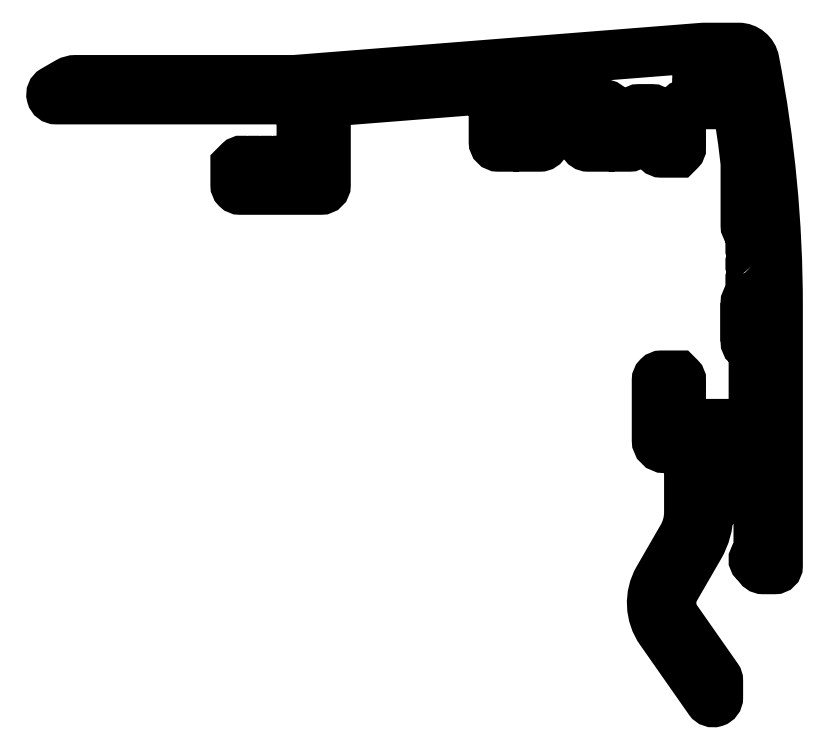
<metadata>
{"format":"dxf","ext":"dxf","renderer":"ezdxf+matplotlib","layout":"modelspace","background":"white","min_lineweight":24,"dpi":150}
</metadata>
<code>
0
SECTION
2
ENTITIES
0
POLYLINE
8
0
66
     1
10
0
20
0
30
0
70
     1
0
VERTEX
8
0
10
978.8
20
4.38
30
0
42
-0.4142
0
VERTEX
8
0
10
978.8
20
4.663
30
0
0
VERTEX
8
0
10
978.9
20
4.755
30
0
42
0.001768
0
VERTEX
8
0
10
978.9
20
5.31
30
0
0
VERTEX
8
0
10
978.8
20
5.38
30
0
42
-0.4142
0
VERTEX
8
0
10
978.8
20
5.663
30
0
0
VERTEX
8
0
10
978.8
20
5.715
30
0
42
0.002892
0
VERTEX
8
0
10
978.8
20
6.622
30
0
0
VERTEX
8
0
10
978.7
20
6.622
30
0
42
-0.4142
0
VERTEX
8
0
10
978.4
20
6.922
30
0
0
VERTEX
8
0
10
978.4
20
10.78
30
0
42
0.01685
0
VERTEX
8
0
10
977.7
20
16.01
30
0
42
0.3623
0
VERTEX
8
0
10
977.2
20
16.42
30
0
0
VERTEX
8
0
10
975.9
20
16.42
30
0
42
0.4142
0
VERTEX
8
0
10
975.4
20
15.92
30
0
0
VERTEX
8
0
10
975.4
20
14.42
30
0
0
VERTEX
8
0
10
974.7
20
14.42
30
0
42
0.4142
0
VERTEX
8
0
10
974.4
20
14.12
30
0
0
VERTEX
8
0
10
974.4
20
13.62
30
0
0
VERTEX
8
0
10
974.4
20
13.55
30
0
0
VERTEX
8
0
10
974.4
20
13.54
30
0
42
-0.4142
0
VERTEX
8
0
10
974.4
20
13.26
30
0
0
VERTEX
8
0
10
974.2
20
13.12
30
0
0
VERTEX
8
0
10
974.4
20
12.98
30
0
42
-0.4142
0
VERTEX
8
0
10
974.4
20
12.69
30
0
0
VERTEX
8
0
10
974.2
20
12.55
30
0
0
VERTEX
8
0
10
974.4
20
12.41
30
0
42
-0.4142
0
VERTEX
8
0
10
974.4
20
12.13
30
0
0
VERTEX
8
0
10
974.2
20
11.99
30
0
0
VERTEX
8
0
10
974.4
20
11.85
30
0
42
-0.4142
0
VERTEX
8
0
10
974.4
20
11.56
30
0
0
VERTEX
8
0
10
974.2
20
11.42
30
0
0
VERTEX
8
0
10
973.2
20
11.42
30
0
42
-0.4142
0
VERTEX
8
0
10
972.9
20
11.72
30
0
0
VERTEX
8
0
10
972.9
20
13.82
30
0
42
0.4142
0
VERTEX
8
0
10
972.6
20
14.12
30
0
0
VERTEX
8
0
10
971.8
20
14.12
30
0
42
0.4142
0
VERTEX
8
0
10
971.5
20
13.82
30
0
0
VERTEX
8
0
10
971.5
20
12.09
30
0
42
-0.4142
0
VERTEX
8
0
10
971.2
20
11.79
30
0
0
VERTEX
8
0
10
970.6
20
11.79
30
0
0
VERTEX
8
0
10
970.1
20
12.29
30
0
0
VERTEX
8
0
10
969.6
20
11.79
30
0
0
VERTEX
8
0
10
968.7
20
11.79
30
0
42
-0.6682
0
VERTEX
8
0
10
968.5
20
12.3
30
0
0
VERTEX
8
0
10
969.9
20
13.74
30
0
42
0.6682
0
VERTEX
8
0
10
969.6
20
14.42
30
0
0
VERTEX
8
0
10
964.7
20
14.42
30
0
42
0.6682
0
VERTEX
8
0
10
964.5
20
13.74
30
0
0
VERTEX
8
0
10
964.9
20
13.27
30
0
42
-0.5774
0
VERTEX
8
0
10
965.4
20
12.78
30
0
0
VERTEX
8
0
10
965.9
20
12.31
30
0
42
-0.6707
0
VERTEX
8
0
10
965.7
20
11.79
30
0
0
VERTEX
8
0
10
964.7
20
11.79
30
0
0
VERTEX
8
0
10
964.2
20
12.29
30
0
0
VERTEX
8
0
10
963.7
20
11.79
30
0
0
VERTEX
8
0
10
963.1
20
11.79
30
0
42
-0.4142
0
VERTEX
8
0
10
962.8
20
12.09
30
0
0
VERTEX
8
0
10
962.8
20
14.85
30
0
42
0.4375
0
VERTEX
8
0
10
962.3
20
15.35
30
0
0
VERTEX
8
0
10
952.9
20
14.61
30
0
42
0.3913
0
VERTEX
8
0
10
952.4
20
14.11
30
0
0
VERTEX
8
0
10
952.4
20
9.422
30
0
42
-0.4142
0
VERTEX
8
0
10
952.1
20
9.122
30
0
0
VERTEX
8
0
10
947.1
20
9.122
30
0
42
-0.4142
0
VERTEX
8
0
10
946.8
20
9.422
30
0
0
VERTEX
8
0
10
946.8
20
10.62
30
0
0
VERTEX
8
0
10
947.1
20
10.86
30
0
42
-0.4142
0
VERTEX
8
0
10
947.4
20
10.86
30
0
0
VERTEX
8
0
10
947.6
20
10.62
30
0
0
VERTEX
8
0
10
947.8
20
10.86
30
0
42
-0.4142
0
VERTEX
8
0
10
948.1
20
10.86
30
0
0
VERTEX
8
0
10
948.4
20
10.62
30
0
0
VERTEX
8
0
10
948.6
20
10.86
30
0
42
-0.4142
0
VERTEX
8
0
10
948.9
20
10.86
30
0
0
VERTEX
8
0
10
949.1
20
10.62
30
0
0
VERTEX
8
0
10
949.4
20
10.86
30
0
42
-0.4142
0
VERTEX
8
0
10
949.7
20
10.86
30
0
0
VERTEX
8
0
10
949.9
20
10.62
30
0
0
VERTEX
8
0
10
950.1
20
10.86
30
0
42
-0.4142
0
VERTEX
8
0
10
950.4
20
10.86
30
0
0
VERTEX
8
0
10
950.6
20
10.66
30
0
42
0.3038
0
VERTEX
8
0
10
950.9
20
11.12
30
0
0
VERTEX
8
0
10
950.9
20
14.22
30
0
42
0.4142
0
VERTEX
8
0
10
950.4
20
14.72
30
0
0
VERTEX
8
0
10
935.7
20
14.72
30
0
42
-0.7673
0
VERTEX
8
0
10
935.6
20
15.28
30
0
0
VERTEX
8
0
10
936.5
20
15.79
30
0
42
-0.1317
0
VERTEX
8
0
10
937
20
15.92
30
0
0
VERTEX
8
0
10
950.4
20
15.92
30
0
42
0.01969
0
VERTEX
8
0
10
950.5
20
15.92
30
0
0
VERTEX
8
0
10
975.7
20
17.92
30
0
42
-0.01969
0
VERTEX
8
0
10
975.9
20
17.92
30
0
0
VERTEX
8
0
10
978
20
17.92
30
0
42
-0.3593
0
VERTEX
8
0
10
979
20
17.11
30
0
42
-0.04776
0
VERTEX
8
0
10
980.4
20
1.932
30
0
0
VERTEX
8
0
10
980.4
20
-14.18
30
0
42
-0.4142
0
VERTEX
8
0
10
980.2
20
-14.38
30
0
0
VERTEX
8
0
10
979.5
20
-14.38
30
0
42
-0.3178
0
VERTEX
8
0
10
979.3
20
-14.18
30
0
0
VERTEX
8
0
10
979
20
-13.92
30
0
42
-0.4142
0
VERTEX
8
0
10
979
20
-13.64
30
0
0
VERTEX
8
0
10
979.2
20
-13.4
30
0
0
VERTEX
8
0
10
979.2
20
-10.93
30
0
0
VERTEX
8
0
10
979
20
-10.69
30
0
42
-0.4142
0
VERTEX
8
0
10
979
20
-10.4
30
0
0
VERTEX
8
0
10
979.2
20
-10.16
30
0
0
VERTEX
8
0
10
979
20
-9.92
30
0
42
-0.4142
0
VERTEX
8
0
10
979
20
-9.637
30
0
0
VERTEX
8
0
10
979.2
20
-9.396
30
0
0
VERTEX
8
0
10
979.2
20
-9.327
30
0
0
VERTEX
8
0
10
979
20
-9.086
30
0
42
-0.4142
0
VERTEX
8
0
10
979
20
-8.803
30
0
0
VERTEX
8
0
10
979.2
20
-8.561
30
0
0
VERTEX
8
0
10
979
20
-8.32
30
0
42
-0.4142
0
VERTEX
8
0
10
979
20
-8.037
30
0
0
VERTEX
8
0
10
979.2
20
-7.796
30
0
0
VERTEX
8
0
10
979.2
20
-7.378
30
0
42
0.4142
0
VERTEX
8
0
10
978.7
20
-6.878
30
0
0
VERTEX
8
0
10
976.6
20
-6.878
30
0
42
0.4142
0
VERTEX
8
0
10
976.1
20
-7.378
30
0
0
VERTEX
8
0
10
976.1
20
-7.796
30
0
0
VERTEX
8
0
10
976.4
20
-8.037
30
0
42
-0.4142
0
VERTEX
8
0
10
976.4
20
-8.32
30
0
0
VERTEX
8
0
10
976.1
20
-8.561
30
0
0
VERTEX
8
0
10
976.4
20
-8.803
30
0
42
-0.4142
0
VERTEX
8
0
10
976.4
20
-9.086
30
0
0
VERTEX
8
0
10
976.1
20
-9.327
30
0
0
VERTEX
8
0
10
976.1
20
-9.396
30
0
0
VERTEX
8
0
10
976.4
20
-9.637
30
0
42
-0.4142
0
VERTEX
8
0
10
976.4
20
-9.92
30
0
0
VERTEX
8
0
10
976.1
20
-10.16
30
0
0
VERTEX
8
0
10
976.4
20
-10.4
30
0
42
-0.4142
0
VERTEX
8
0
10
976.4
20
-10.69
30
0
0
VERTEX
8
0
10
976.1
20
-10.93
30
0
42
-0.1287
0
VERTEX
8
0
10
975.6
20
-12.98
30
0
0
VERTEX
8
0
10
974.1
20
-15.57
30
0
42
0.2915
0
VERTEX
8
0
10
974.2
20
-17.5
30
0
0
VERTEX
8
0
10
976.7
20
-21.1
30
0
42
-0.1539
0
VERTEX
8
0
10
976.7
20
-21.27
30
0
0
VERTEX
8
0
10
976.7
20
-22.32
30
0
42
-0.7332
0
VERTEX
8
0
10
976.2
20
-22.49
30
0
0
VERTEX
8
0
10
973.2
20
-18.19
30
0
42
-0.2915
0
VERTEX
8
0
10
973
20
-14.97
30
0
0
VERTEX
8
0
10
974.5
20
-12.38
30
0
42
0.1317
0
VERTEX
8
0
10
974.9
20
-10.88
30
0
0
VERTEX
8
0
10
974.9
20
-7.178
30
0
42
0.4142
0
VERTEX
8
0
10
974.6
20
-6.878
30
0
0
VERTEX
8
0
10
973.4
20
-6.878
30
0
42
-0.4142
0
VERTEX
8
0
10
972.9
20
-6.378
30
0
0
VERTEX
8
0
10
972.9
20
-2.678
30
0
42
-0.4142
0
VERTEX
8
0
10
973.2
20
-2.378
30
0
0
VERTEX
8
0
10
974.2
20
-2.378
30
0
0
VERTEX
8
0
10
974.4
20
-2.52
30
0
42
-0.4142
0
VERTEX
8
0
10
974.4
20
-2.803
30
0
0
VERTEX
8
0
10
974.2
20
-2.944
30
0
0
VERTEX
8
0
10
974.4
20
-3.086
30
0
42
-0.4142
0
VERTEX
8
0
10
974.4
20
-3.368
30
0
0
VERTEX
8
0
10
974.2
20
-3.51
30
0
0
VERTEX
8
0
10
974.4
20
-3.651
30
0
42
-0.4142
0
VERTEX
8
0
10
974.4
20
-3.934
30
0
0
VERTEX
8
0
10
974.2
20
-4.076
30
0
0
VERTEX
8
0
10
974.4
20
-4.217
30
0
42
-0.4142
0
VERTEX
8
0
10
974.4
20
-4.5
30
0
0
VERTEX
8
0
10
974.4
20
-4.51
30
0
0
VERTEX
8
0
10
974.4
20
-4.578
30
0
0
VERTEX
8
0
10
974.4
20
-5.078
30
0
42
0.4142
0
VERTEX
8
0
10
974.7
20
-5.378
30
0
0
VERTEX
8
0
10
978.6
20
-5.378
30
0
42
0.4142
0
VERTEX
8
0
10
978.9
20
-5.078
30
0
0
VERTEX
8
0
10
978.9
20
-0.5785
30
0
0
VERTEX
8
0
10
978.7
20
-0.5785
30
0
42
-0.4142
0
VERTEX
8
0
10
978.4
20
-0.2785
30
0
0
VERTEX
8
0
10
978.4
20
0.6715
30
0
42
1
0
VERTEX
8
0
10
978.4
20
1.172
30
0
0
VERTEX
8
0
10
978.4
20
2.122
30
0
42
-0.4142
0
VERTEX
8
0
10
978.7
20
2.422
30
0
0
VERTEX
8
0
10
978.9
20
2.422
30
0
42
0.002633
0
VERTEX
8
0
10
978.9
20
3.248
30
0
0
VERTEX
8
0
10
978.8
20
3.38
30
0
42
-0.4142
0
VERTEX
8
0
10
978.8
20
3.663
30
0
0
VERTEX
8
0
10
978.9
20
3.784
30
0
42
0.001555
0
VERTEX
8
0
10
978.9
20
4.272
30
0
0
SEQEND
8
0
0
ENDSEC
0
EOF

</code>
